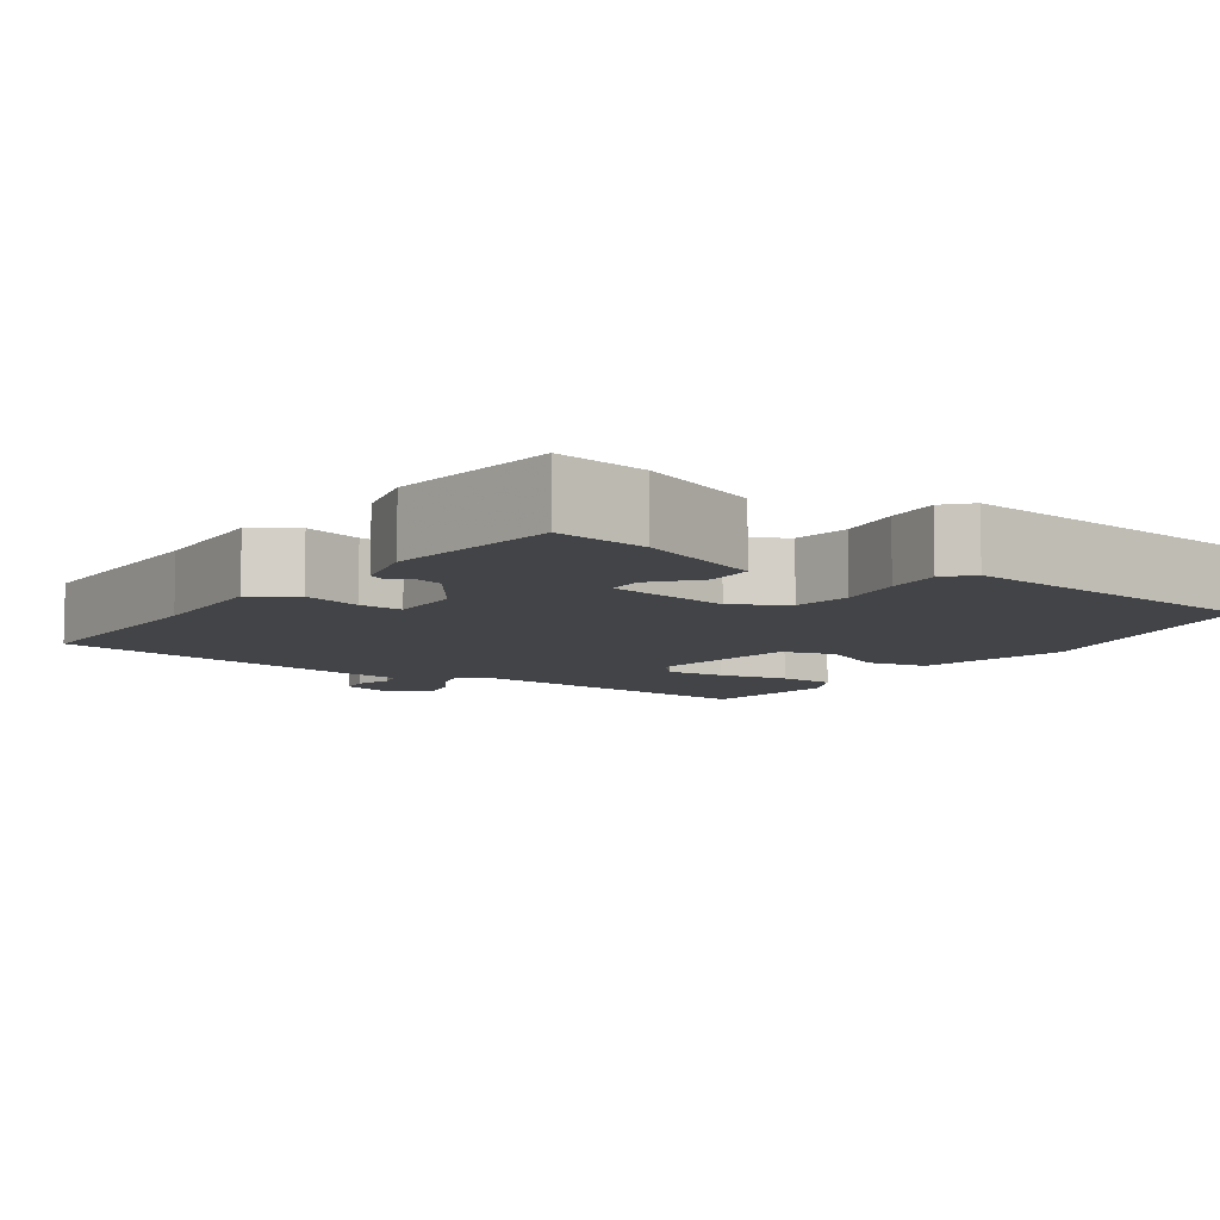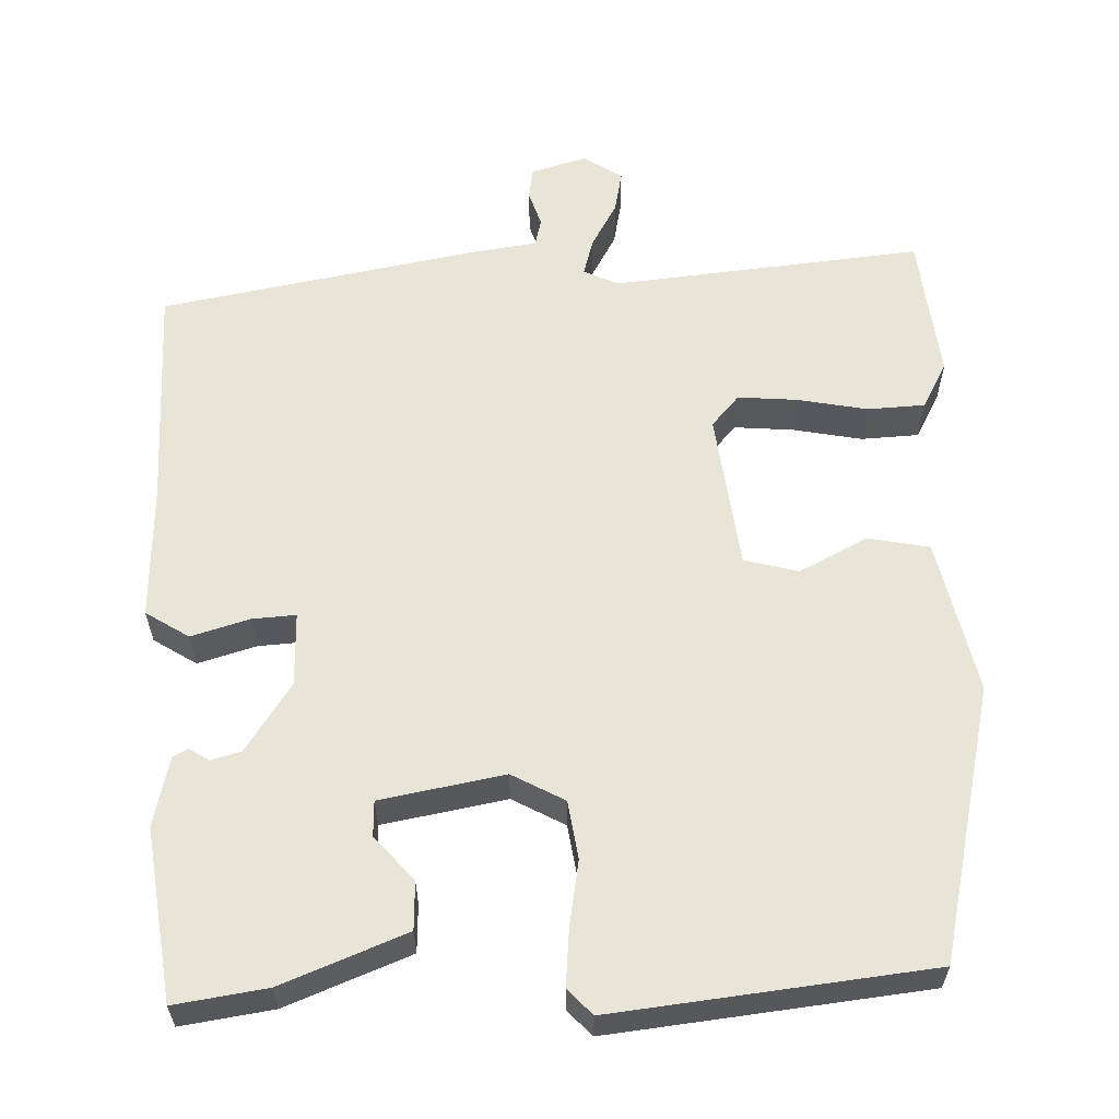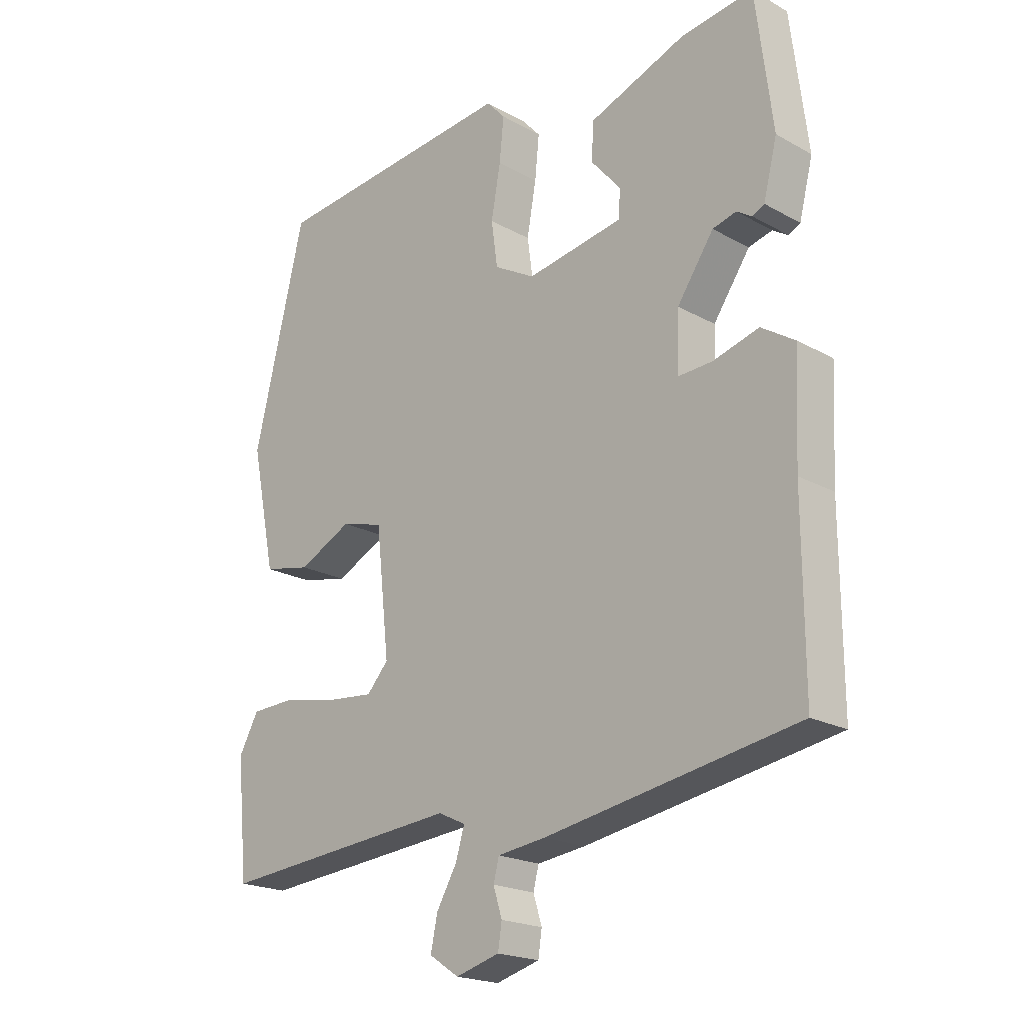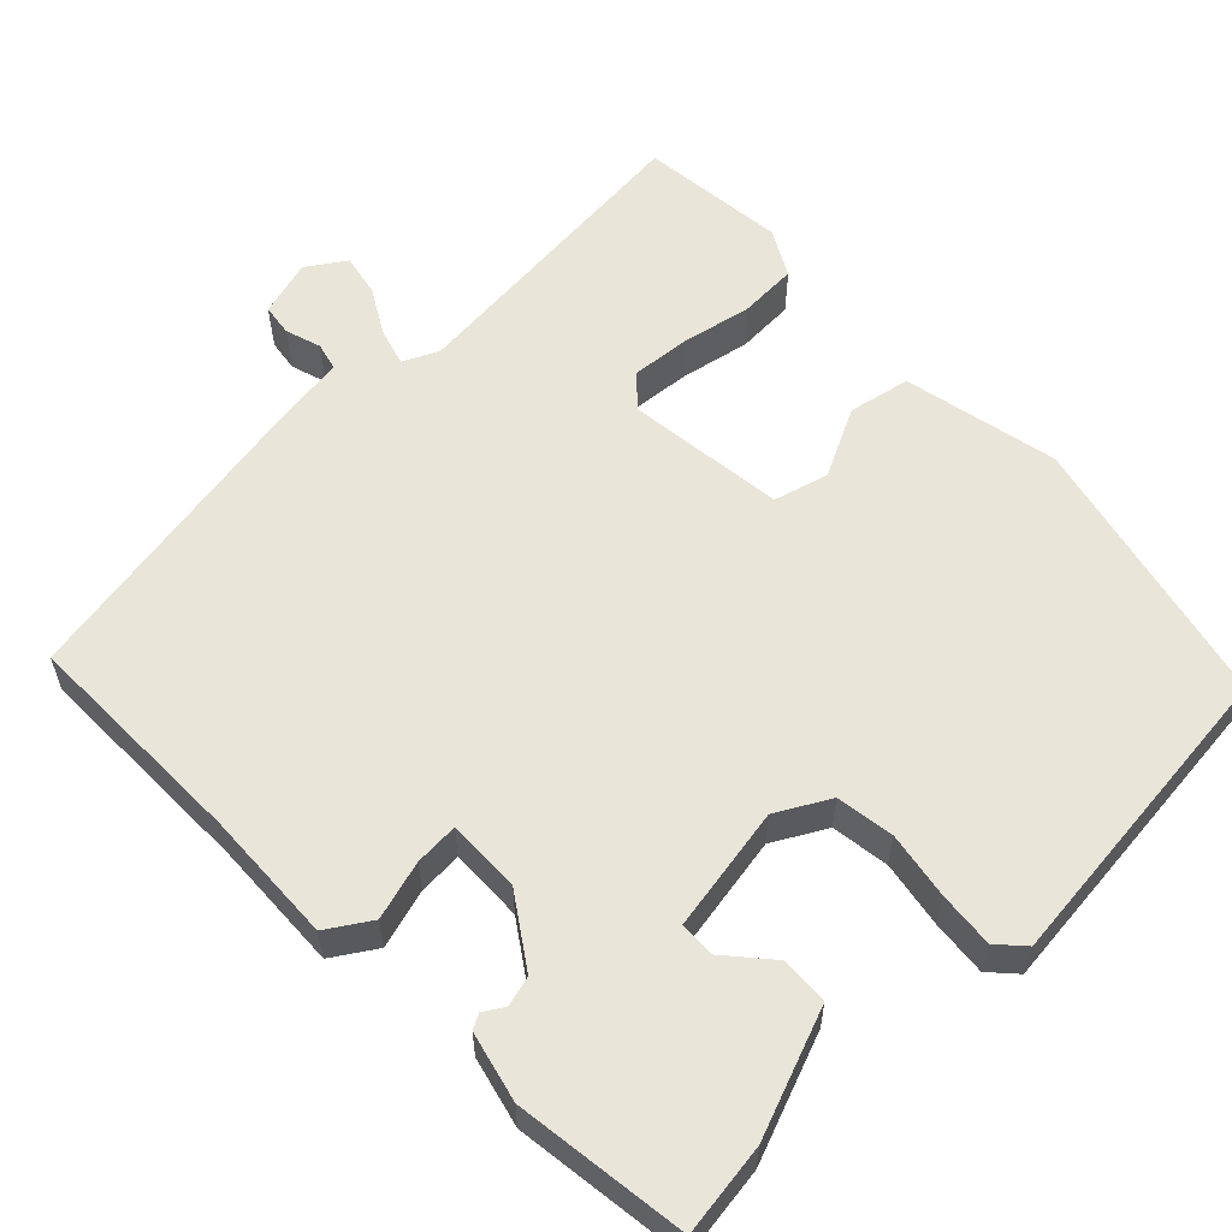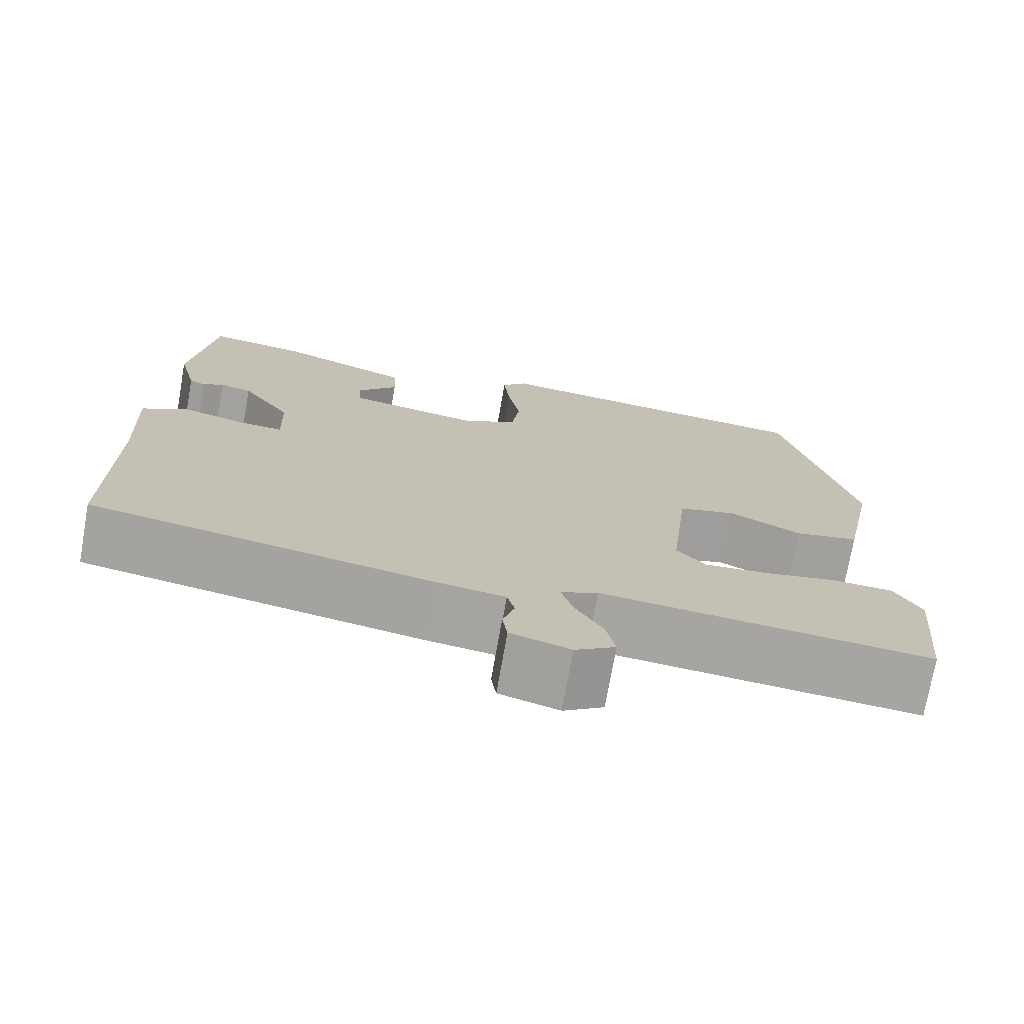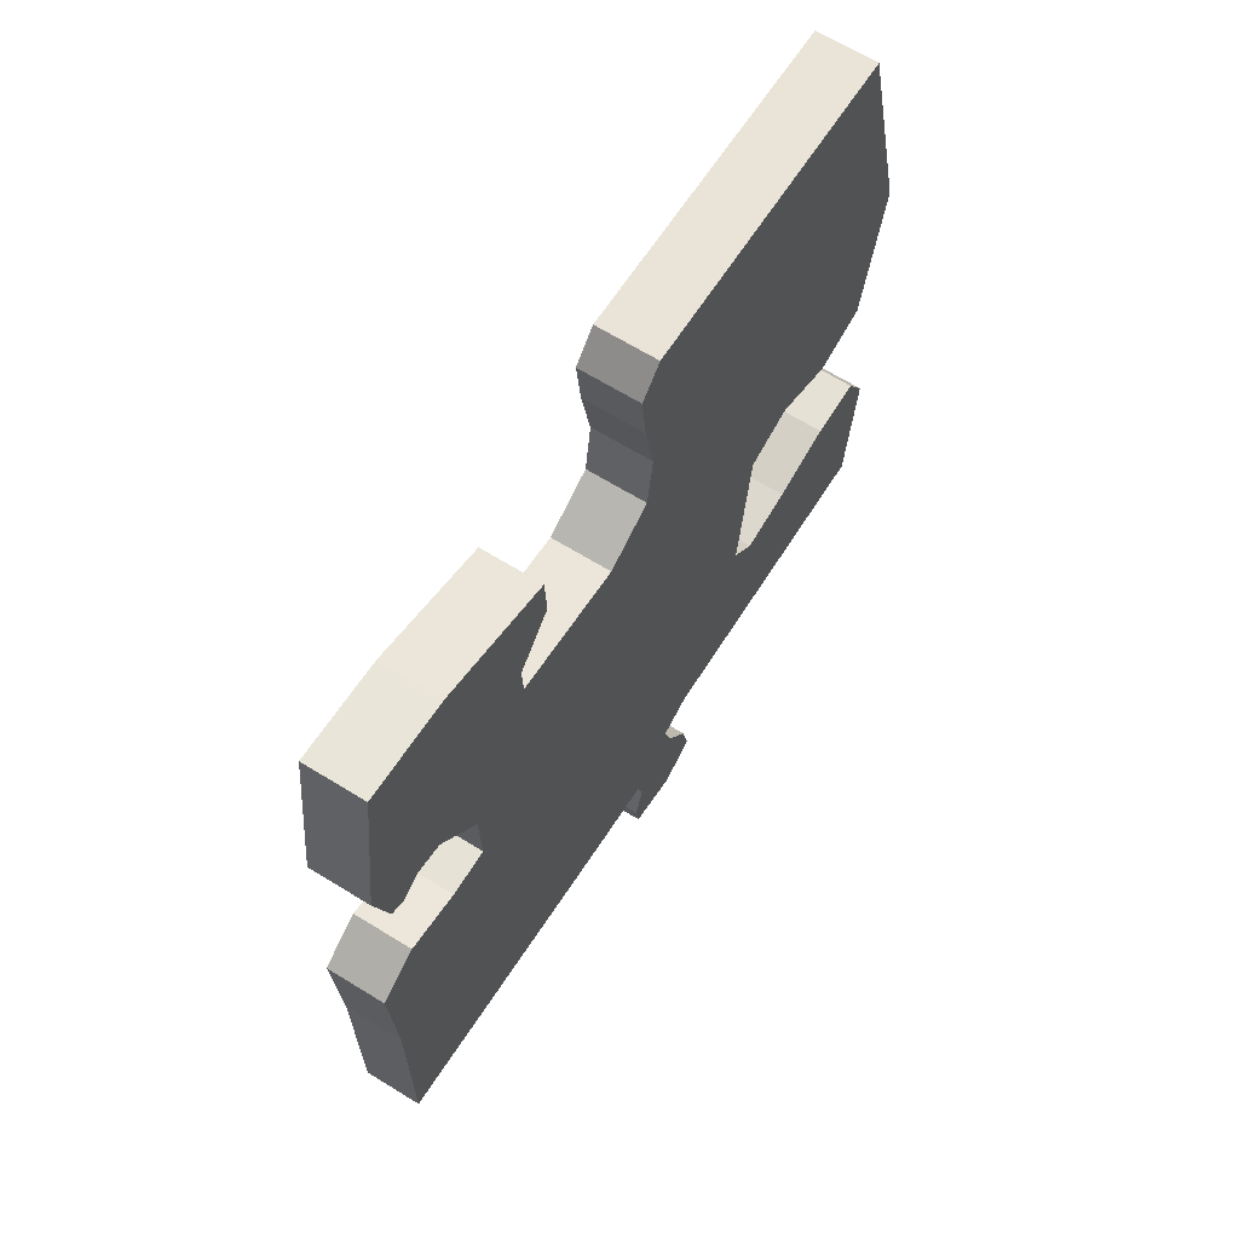
<metadata>
{"format":"obj","ext":"obj","renderer":"f3d","projection":"perspective","resolution":1024,"background":"white","views":[{"elev":-8.0,"azim":-34.9,"up":"+Y"},{"elev":60.1,"azim":-2.5,"up":"+Y"},{"elev":-20.4,"azim":-135.2,"up":"+Z"},{"elev":58.4,"azim":-44.4,"up":"+Y"},{"elev":-73.7,"azim":-10.0,"up":"+Z"},{"elev":66.9,"azim":-58.4,"up":"+Z"}]}
</metadata>
<code>
v -0.44 0.07 0.5
v -0.324 0.07 0.484
v -0.166 0.07 0.424
v -0.163 0.07 0.363
v -0.211 0.07 0.307
v -0.209 0.07 0.262
v -0.052 0.07 0.235
v 0.014 0.07 0.272
v 0.024 0.07 0.345
v 0.009 0.07 0.429
v 0.002 0.07 0.499
v 0.032 0.07 0.532
v 0.432 0.07 0.492
v 0.515 0.07 0.147
v 0.475 0.07 -0.048
v 0.398 0.07 -0.064
v 0.311 0.07 -0.021
v 0.243 0.07 -0.04
v 0.221 0.07 -0.239
v 0.256 0.07 -0.278
v 0.331 0.07 -0.271
v 0.419 0.07 -0.253
v 0.492 0.07 -0.256
v 0.524 0.07 -0.314
v 0.506 0.07 -0.498
v 0.114 0.07 -0.463
v 0.07 0.07 -0.484
v 0.084 0.07 -0.531
v 0.117 0.07 -0.588
v 0.128 0.07 -0.641
v 0.08 0.07 -0.673
v 0.009 0.07 -0.653
v 0.003 0.07 -0.613
v 0.017 0.07 -0.568
v 0.008 0.07 -0.533
v -0.07 0.07 -0.523
v -0.477 0.07 -0.452
v -0.476 0.07 -0.166
v -0.484 0.07 0.002
v -0.43 0.07 0.037
v -0.356 0.07 0.016
v -0.301 0.07 0.013
v -0.304 0.07 0.106
v -0.363 0.07 0.192
v -0.401 0.07 0.202
v -0.426 0.07 0.186
v -0.445 0.07 0.196
v -0.467 0.07 0.283
v -0.44 0 0.5
v -0.324 0 0.484
v -0.166 0 0.424
v -0.163 0 0.363
v -0.211 0 0.307
v -0.209 0 0.262
v -0.052 0 0.235
v 0.014 0 0.272
v 0.024 0 0.345
v 0.009 0 0.429
v 0.002 0 0.499
v 0.032 0 0.532
v 0.432 0 0.492
v 0.515 0 0.147
v 0.475 0 -0.048
v 0.398 0 -0.064
v 0.311 0 -0.021
v 0.243 0 -0.04
v 0.221 0 -0.239
v 0.256 0 -0.278
v 0.331 0 -0.271
v 0.419 0 -0.253
v 0.492 0 -0.256
v 0.524 0 -0.314
v 0.506 0 -0.498
v 0.114 0 -0.463
v 0.07 0 -0.484
v 0.084 0 -0.531
v 0.117 0 -0.588
v 0.128 0 -0.641
v 0.08 0 -0.673
v 0.009 0 -0.653
v 0.003 0 -0.613
v 0.017 0 -0.568
v 0.008 0 -0.533
v -0.07 0 -0.523
v -0.477 0 -0.452
v -0.476 0 -0.166
v -0.484 0 0.002
v -0.43 0 0.037
v -0.356 0 0.016
v -0.301 0 0.013
v -0.304 0 0.106
v -0.363 0 0.192
v -0.401 0 0.202
v -0.426 0 0.186
v -0.445 0 0.196
v -0.467 0 0.283
f 45 46 47 48
f 44 45 48 1
f 43 44 1 2
f 38 39 40 41
f 38 41 42
f 35 36 37 38
f 35 38 42
f 31 32 33 34
f 31 34 35
f 28 29 30 31
f 27 28 31 35
f 23 24 25 26
f 21 22 23 26
f 20 21 26 27
f 19 20 27 35
f 14 15 16 17
f 14 17 18
f 13 14 18
f 12 13 18
f 9 10 11 12
f 9 12 18 19
f 2 3 4 5
f 43 2 5 6
f 42 43 6 7
f 35 42 7 8
f 8 9 19 35
f 96 95 94 93
f 49 96 93 92
f 50 49 92 91
f 89 88 87 86
f 90 89 86
f 86 85 84 83
f 90 86 83
f 82 81 80 79
f 83 82 79
f 79 78 77 76
f 83 79 76 75
f 74 73 72 71
f 74 71 70 69
f 75 74 69 68
f 83 75 68 67
f 65 64 63 62
f 66 65 62
f 66 62 61
f 66 61 60
f 60 59 58 57
f 67 66 60 57
f 53 52 51 50
f 54 53 50 91
f 55 54 91 90
f 56 55 90 83
f 83 67 57 56
f 1 49 50 2
f 2 50 51 3
f 3 51 52 4
f 4 52 53 5
f 5 53 54 6
f 6 54 55 7
f 7 55 56 8
f 8 56 57 9
f 9 57 58 10
f 10 58 59 11
f 11 59 60 12
f 12 60 61 13
f 13 61 62 14
f 14 62 63 15
f 15 63 64 16
f 16 64 65 17
f 17 65 66 18
f 18 66 67 19
f 19 67 68 20
f 20 68 69 21
f 21 69 70 22
f 22 70 71 23
f 23 71 72 24
f 24 72 73 25
f 25 73 74 26
f 26 74 75 27
f 27 75 76 28
f 28 76 77 29
f 29 77 78 30
f 30 78 79 31
f 31 79 80 32
f 32 80 81 33
f 33 81 82 34
f 34 82 83 35
f 35 83 84 36
f 36 84 85 37
f 37 85 86 38
f 38 86 87 39
f 39 87 88 40
f 40 88 89 41
f 41 89 90 42
f 42 90 91 43
f 43 91 92 44
f 44 92 93 45
f 45 93 94 46
f 46 94 95 47
f 47 95 96 48
f 48 96 49 1

</code>
